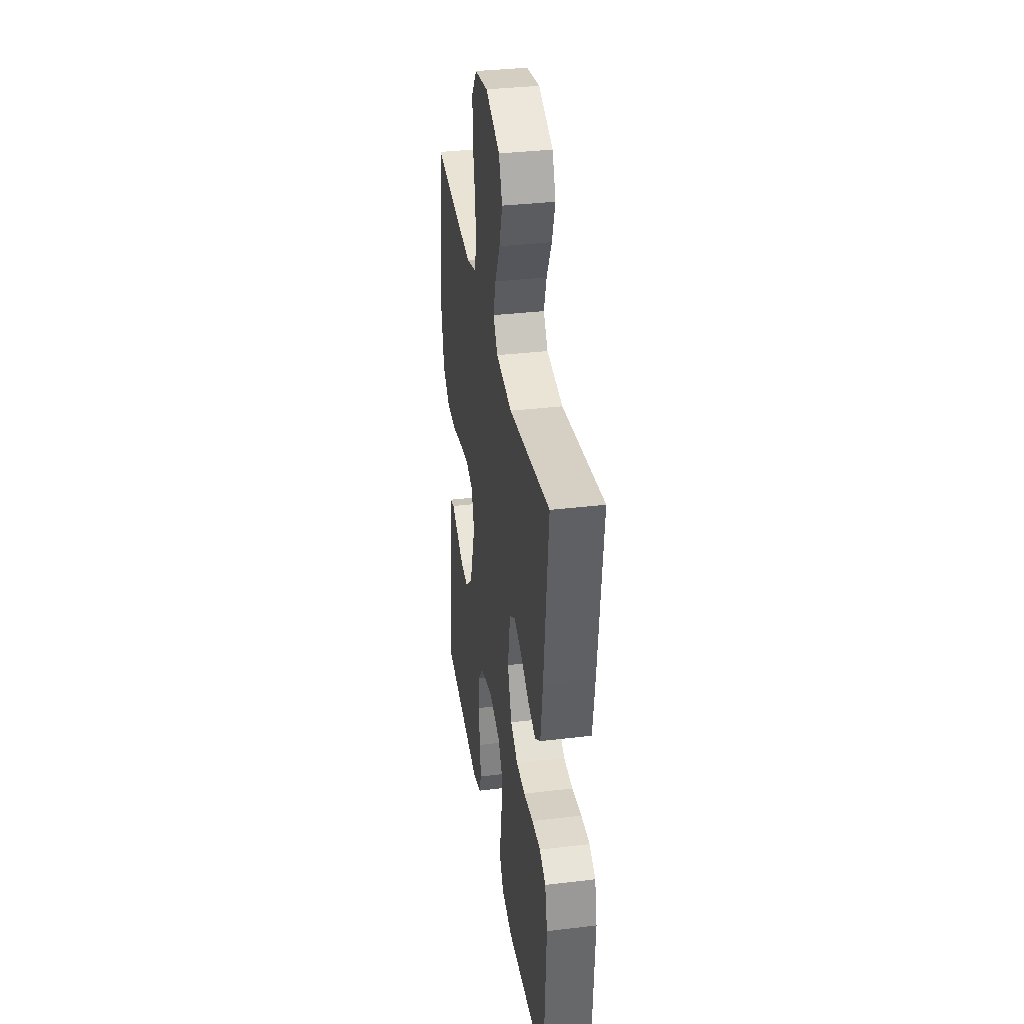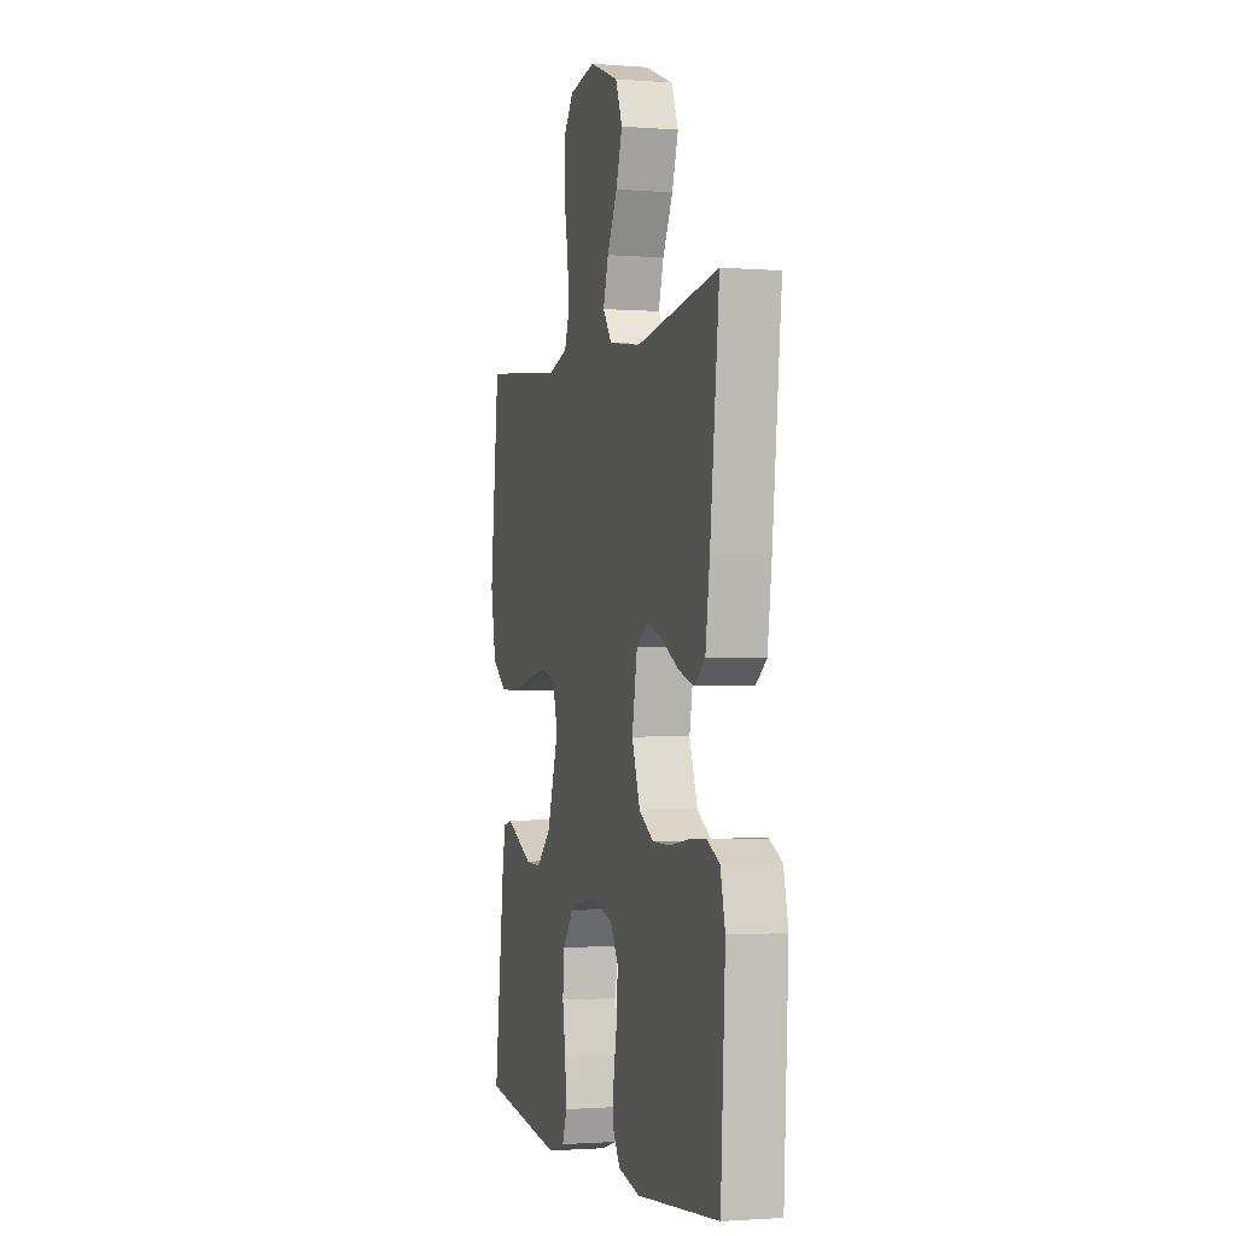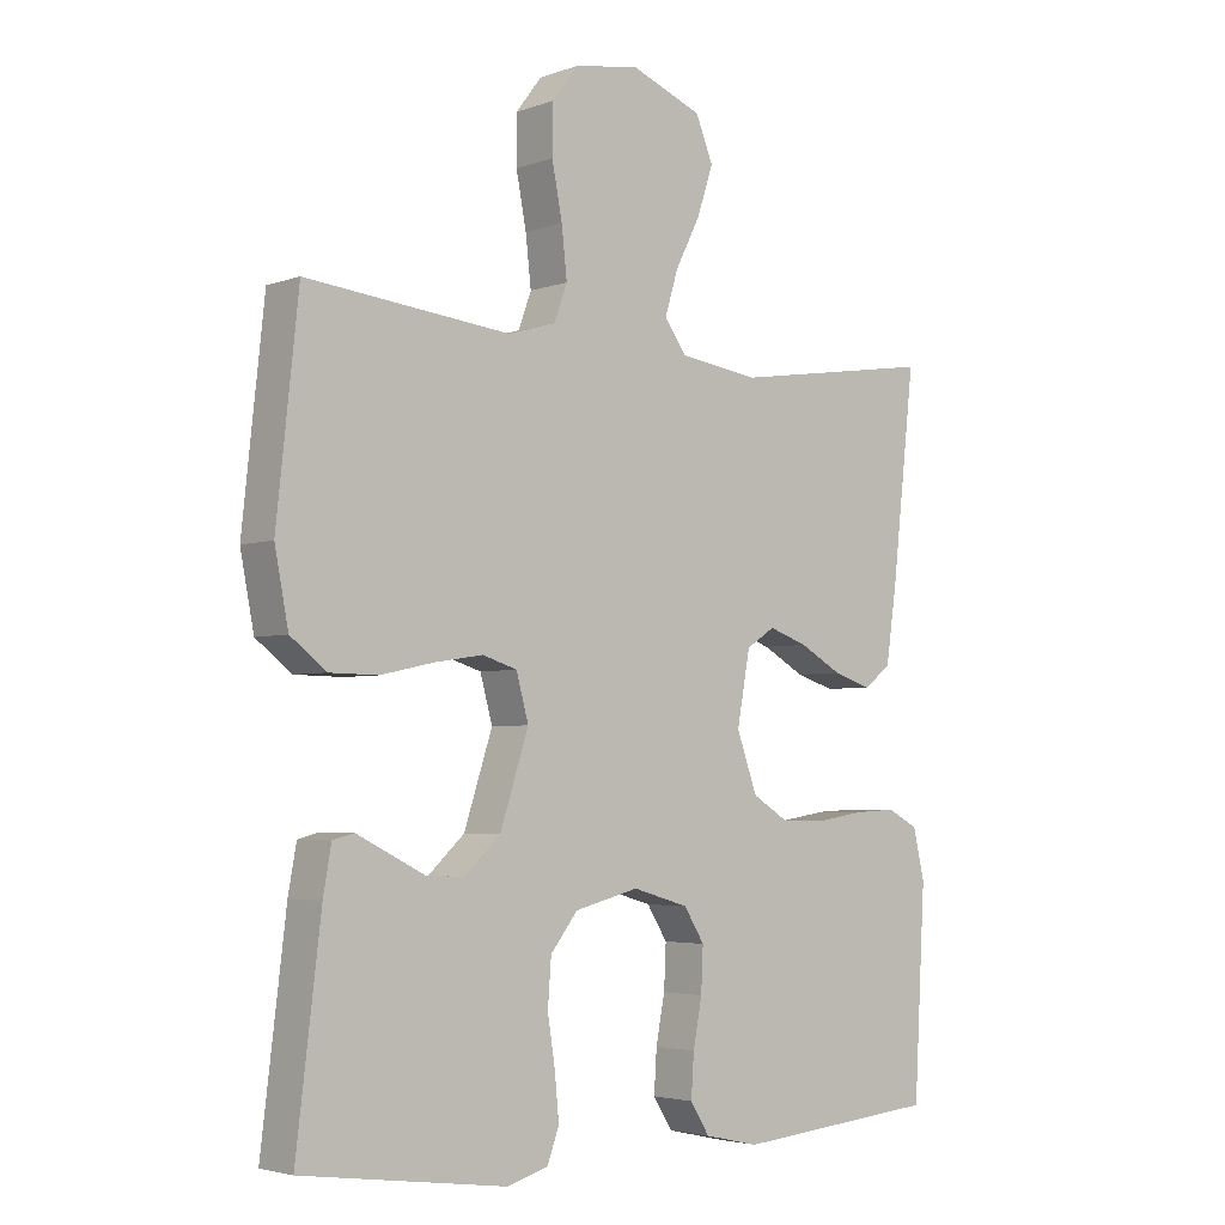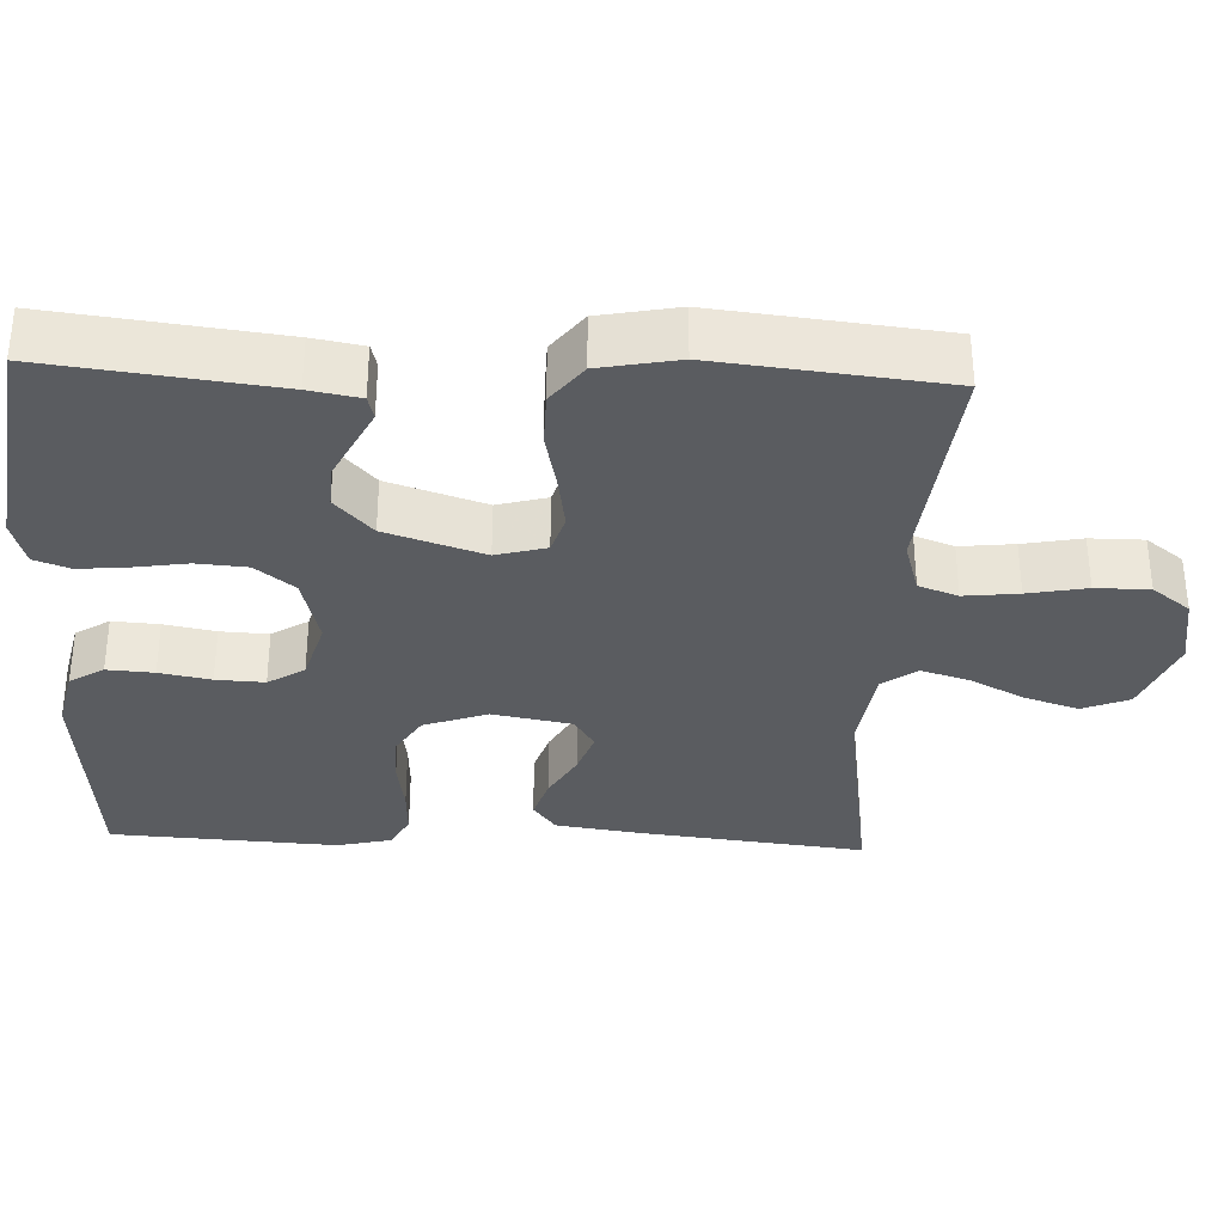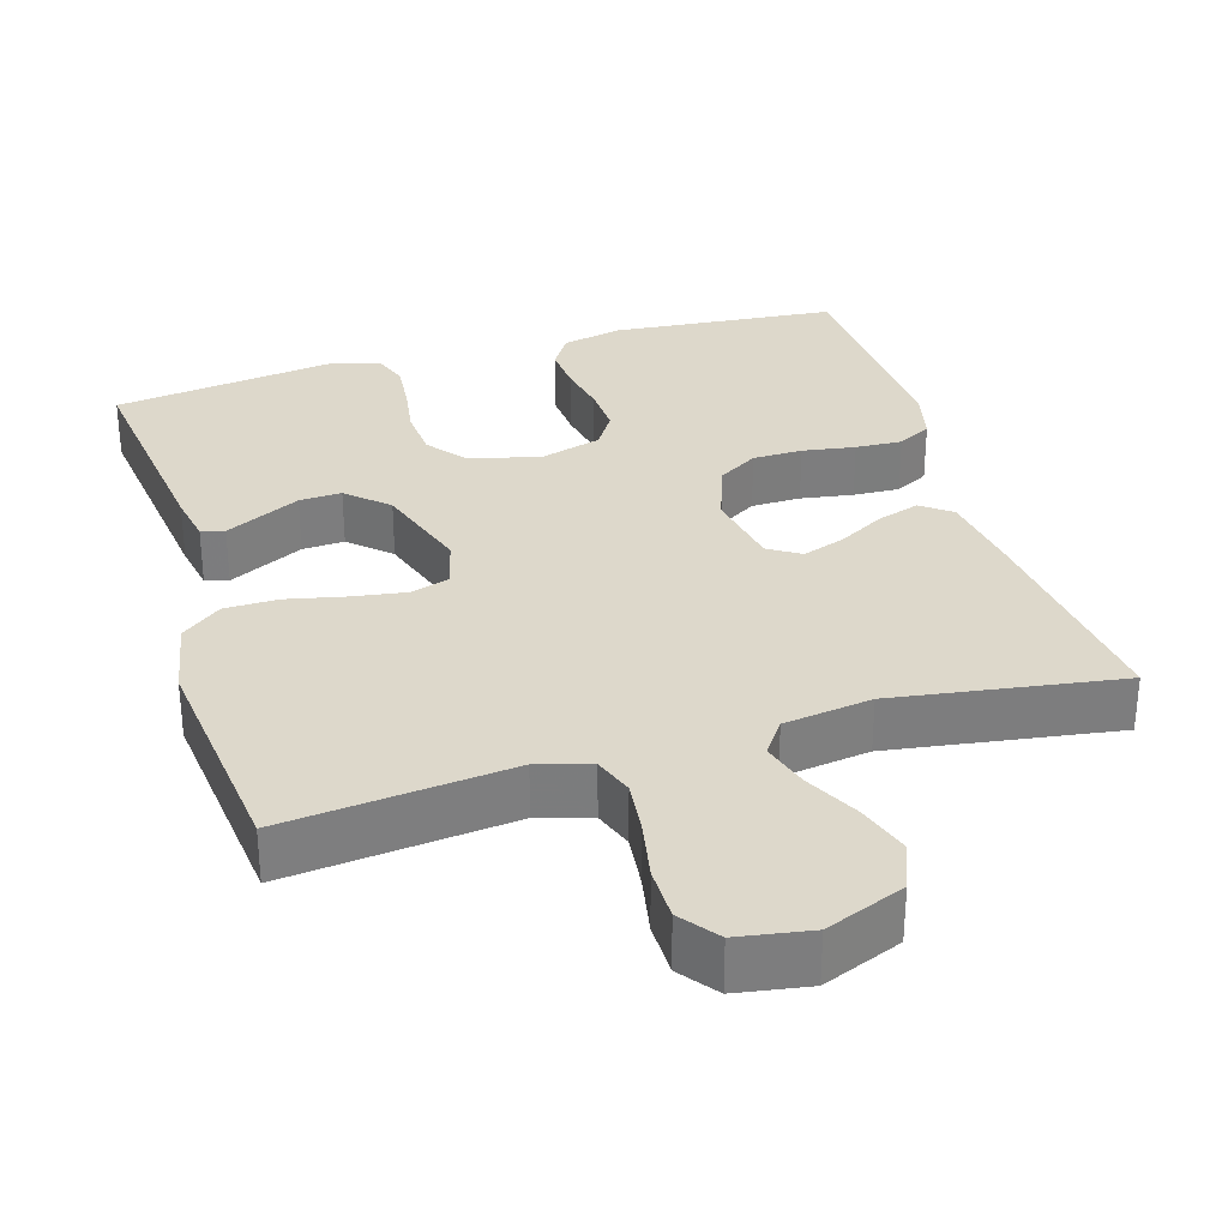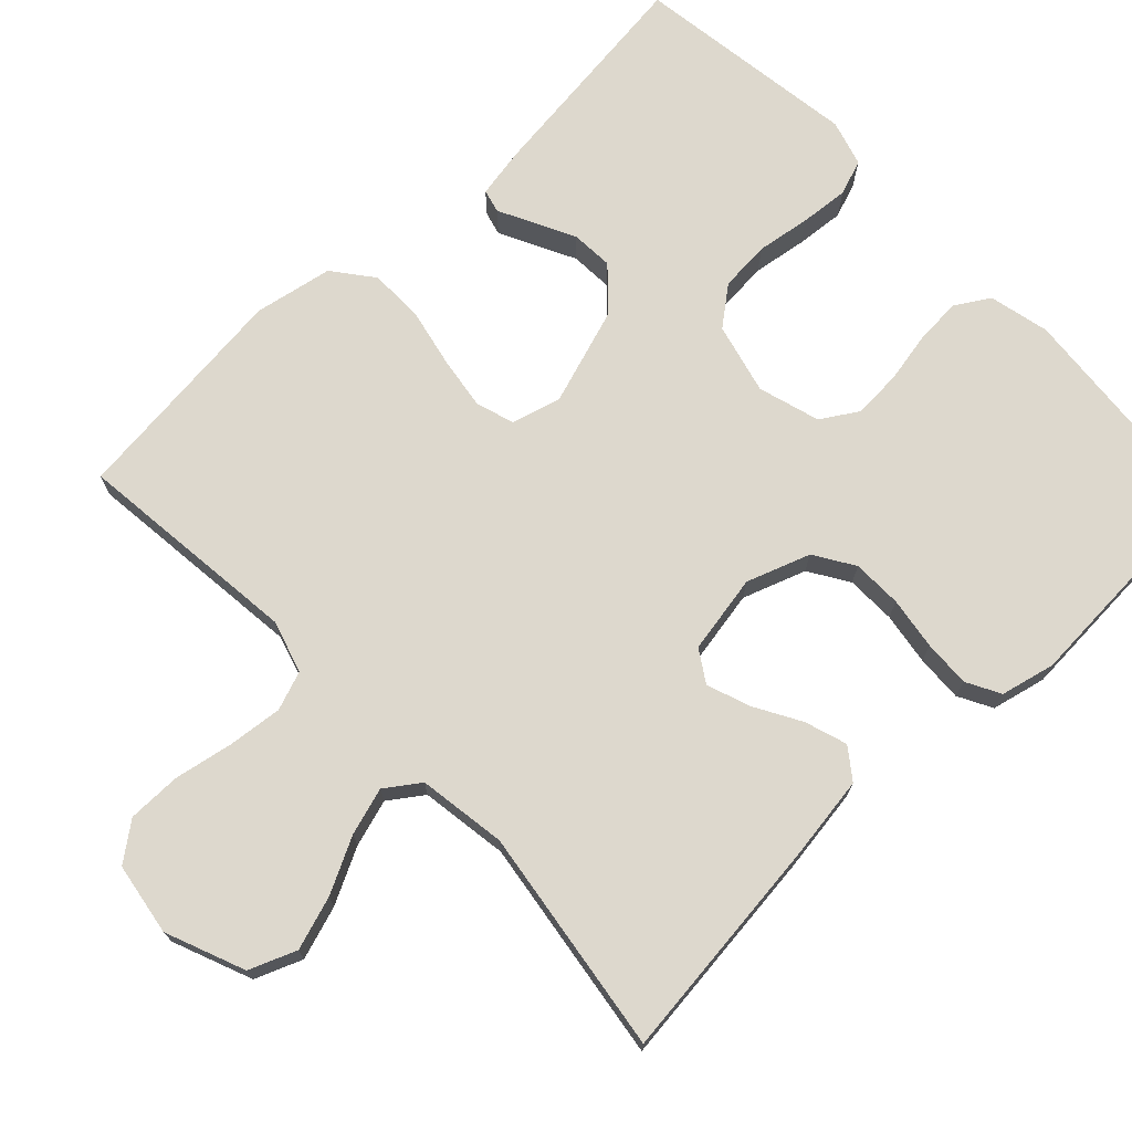
<metadata>
{"format":"obj","ext":"obj","renderer":"f3d","projection":"perspective","resolution":1024,"background":"white","views":[{"elev":34.9,"azim":80.9,"up":"+Z"},{"elev":-1.5,"azim":73.9,"up":"+Z"},{"elev":-3.7,"azim":-40.6,"up":"+Z"},{"elev":-33.6,"azim":-92.5,"up":"+Y"},{"elev":31.3,"azim":-16.8,"up":"+Y"},{"elev":72.3,"azim":46.3,"up":"+Y"}]}
</metadata>
<code>
v 0.5 0.07 -0.5
v 0.2 0.07 -0.527
v 0.12 0.07 -0.509
v 0.092 0.07 -0.464
v 0.096 0.07 -0.402
v 0.109 0.07 -0.334
v 0.112 0.07 -0.27
v 0.082 0.07 -0.222
v 0 0.07 -0.198
v -0.094 0.07 -0.222
v -0.134 0.07 -0.273
v -0.139 0.07 -0.34
v -0.128 0.07 -0.411
v -0.122 0.07 -0.476
v -0.139 0.07 -0.523
v -0.2 0.07 -0.541
v -0.5 0.07 -0.5
v -0.464 0.07 -0.2
v -0.452 0.07 -0.133
v -0.421 0.07 -0.125
v -0.375 0.07 -0.148
v -0.321 0.07 -0.175
v -0.265 0.07 -0.178
v -0.212 0.07 -0.129
v -0.17 0.07 0
v -0.188 0.07 0.066
v -0.239 0.07 0.082
v -0.31 0.07 0.071
v -0.388 0.07 0.054
v -0.459 0.07 0.055
v -0.512 0.07 0.096
v -0.532 0.07 0.2
v -0.5 0.07 0.5
v -0.2 0.07 0.468
v -0.13 0.07 0.489
v -0.111 0.07 0.541
v -0.119 0.07 0.613
v -0.134 0.07 0.691
v -0.134 0.07 0.762
v -0.096 0.07 0.812
v 0 0.07 0.828
v 0.105 0.07 0.786
v 0.13 0.07 0.724
v 0.107 0.07 0.653
v 0.07 0.07 0.58
v 0.051 0.07 0.517
v 0.083 0.07 0.472
v 0.2 0.07 0.455
v 0.5 0.07 0.5
v 0.466 0.07 0.2
v 0.45 0.07 0.089
v 0.41 0.07 0.059
v 0.354 0.07 0.077
v 0.292 0.07 0.112
v 0.235 0.07 0.132
v 0.193 0.07 0.105
v 0.174 0.07 0
v 0.204 0.07 -0.084
v 0.257 0.07 -0.117
v 0.323 0.07 -0.118
v 0.393 0.07 -0.107
v 0.455 0.07 -0.104
v 0.5 0.07 -0.128
v 0.517 0.07 -0.2
v 0.5 0 -0.5
v 0.2 0 -0.527
v 0.12 0 -0.509
v 0.092 0 -0.464
v 0.096 0 -0.402
v 0.109 0 -0.334
v 0.112 0 -0.27
v 0.082 0 -0.222
v 0 0 -0.198
v -0.094 0 -0.222
v -0.134 0 -0.273
v -0.139 0 -0.34
v -0.128 0 -0.411
v -0.122 0 -0.476
v -0.139 0 -0.523
v -0.2 0 -0.541
v -0.5 0 -0.5
v -0.464 0 -0.2
v -0.452 0 -0.133
v -0.421 0 -0.125
v -0.375 0 -0.148
v -0.321 0 -0.175
v -0.265 0 -0.178
v -0.212 0 -0.129
v -0.17 0 0
v -0.188 0 0.066
v -0.239 0 0.082
v -0.31 0 0.071
v -0.388 0 0.054
v -0.459 0 0.055
v -0.512 0 0.096
v -0.532 0 0.2
v -0.5 0 0.5
v -0.2 0 0.468
v -0.13 0 0.489
v -0.111 0 0.541
v -0.119 0 0.613
v -0.134 0 0.691
v -0.134 0 0.762
v -0.096 0 0.812
v 0 0 0.828
v 0.105 0 0.786
v 0.13 0 0.724
v 0.107 0 0.653
v 0.07 0 0.58
v 0.051 0 0.517
v 0.083 0 0.472
v 0.2 0 0.455
v 0.5 0 0.5
v 0.466 0 0.2
v 0.45 0 0.089
v 0.41 0 0.059
v 0.354 0 0.077
v 0.292 0 0.112
v 0.235 0 0.132
v 0.193 0 0.105
v 0.174 0 0
v 0.204 0 -0.084
v 0.257 0 -0.117
v 0.323 0 -0.118
v 0.393 0 -0.107
v 0.455 0 -0.104
v 0.5 0 -0.128
v 0.517 0 -0.2
f 4 5 6
f 3 4 6
f 2 3 6
f 1 2 6
f 64 1 6
f 63 64 6
f 62 63 6
f 61 62 6
f 60 61 6
f 59 60 6 7
f 58 59 7 8
f 57 58 8 9
f 56 57 9 10
f 52 53 54
f 51 52 54
f 50 51 54
f 49 50 54
f 48 49 54
f 47 48 54 55
f 46 47 55 56
f 43 44 45
f 42 43 45
f 41 42 45
f 40 41 45
f 39 40 45
f 38 39 45
f 37 38 45
f 36 37 45 46
f 46 56 10
f 36 46 10
f 35 36 10
f 32 33 34
f 31 32 34
f 30 31 34
f 29 30 34
f 28 29 34
f 27 28 34 35
f 20 21 22
f 19 20 22
f 18 19 22
f 17 18 22
f 16 17 22
f 15 16 22
f 14 15 22
f 13 14 22
f 12 13 22
f 11 12 22 23
f 10 11 23 24
f 26 27 35
f 25 26 35 10
f 10 24 25
f 70 69 68
f 70 68 67
f 70 67 66
f 70 66 65
f 70 65 128
f 70 128 127
f 70 127 126
f 70 126 125
f 70 125 124
f 71 70 124 123
f 72 71 123 122
f 73 72 122 121
f 74 73 121 120
f 118 117 116
f 118 116 115
f 118 115 114
f 118 114 113
f 118 113 112
f 119 118 112 111
f 120 119 111 110
f 109 108 107
f 109 107 106
f 109 106 105
f 109 105 104
f 109 104 103
f 109 103 102
f 109 102 101
f 110 109 101 100
f 74 120 110
f 74 110 100
f 74 100 99
f 98 97 96
f 98 96 95
f 98 95 94
f 98 94 93
f 98 93 92
f 99 98 92 91
f 86 85 84
f 86 84 83
f 86 83 82
f 86 82 81
f 86 81 80
f 86 80 79
f 86 79 78
f 86 78 77
f 86 77 76
f 87 86 76 75
f 88 87 75 74
f 99 91 90
f 74 99 90 89
f 89 88 74
f 1 65 66 2
f 2 66 67 3
f 3 67 68 4
f 4 68 69 5
f 5 69 70 6
f 6 70 71 7
f 7 71 72 8
f 8 72 73 9
f 9 73 74 10
f 10 74 75 11
f 11 75 76 12
f 12 76 77 13
f 13 77 78 14
f 14 78 79 15
f 15 79 80 16
f 16 80 81 17
f 17 81 82 18
f 18 82 83 19
f 19 83 84 20
f 20 84 85 21
f 21 85 86 22
f 22 86 87 23
f 23 87 88 24
f 24 88 89 25
f 25 89 90 26
f 26 90 91 27
f 27 91 92 28
f 28 92 93 29
f 29 93 94 30
f 30 94 95 31
f 31 95 96 32
f 32 96 97 33
f 33 97 98 34
f 34 98 99 35
f 35 99 100 36
f 36 100 101 37
f 37 101 102 38
f 38 102 103 39
f 39 103 104 40
f 40 104 105 41
f 41 105 106 42
f 42 106 107 43
f 43 107 108 44
f 44 108 109 45
f 45 109 110 46
f 46 110 111 47
f 47 111 112 48
f 48 112 113 49
f 49 113 114 50
f 50 114 115 51
f 51 115 116 52
f 52 116 117 53
f 53 117 118 54
f 54 118 119 55
f 55 119 120 56
f 56 120 121 57
f 57 121 122 58
f 58 122 123 59
f 59 123 124 60
f 60 124 125 61
f 61 125 126 62
f 62 126 127 63
f 63 127 128 64
f 64 128 65 1

</code>
